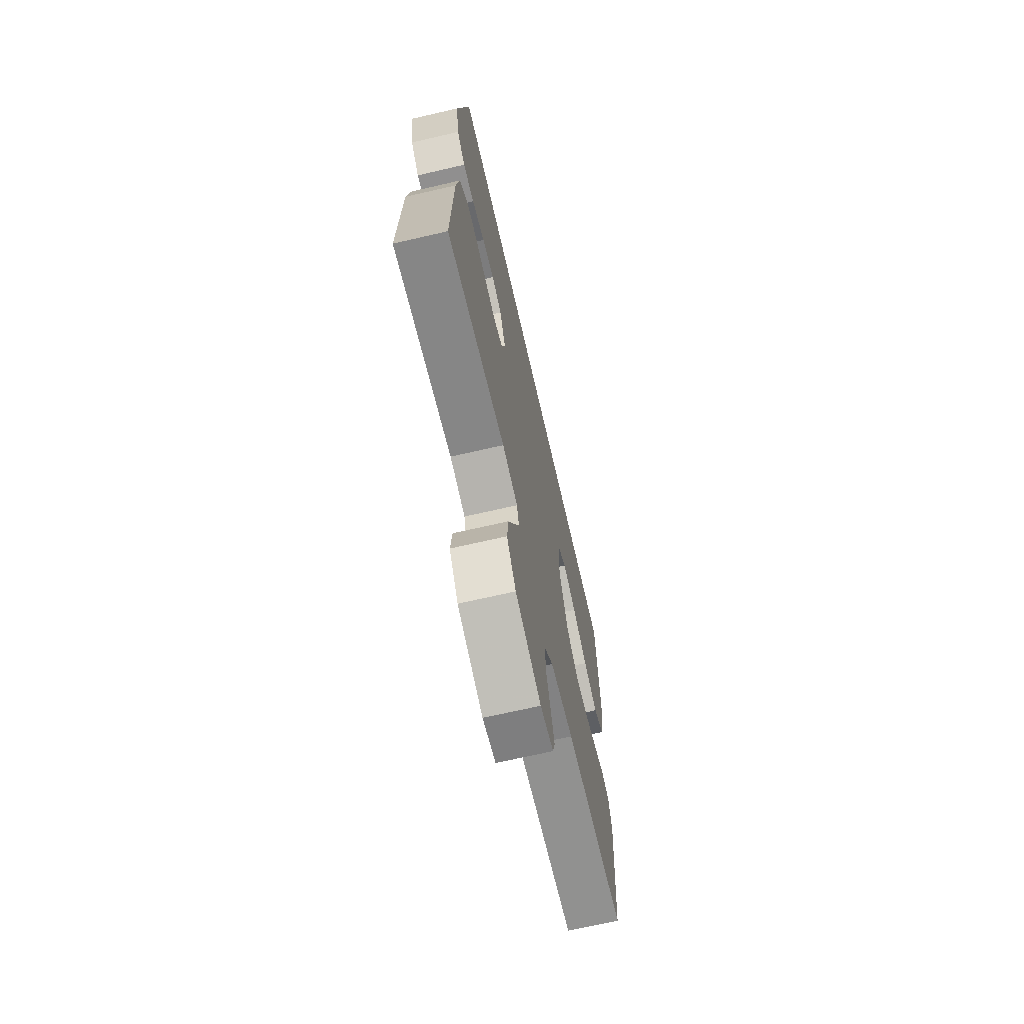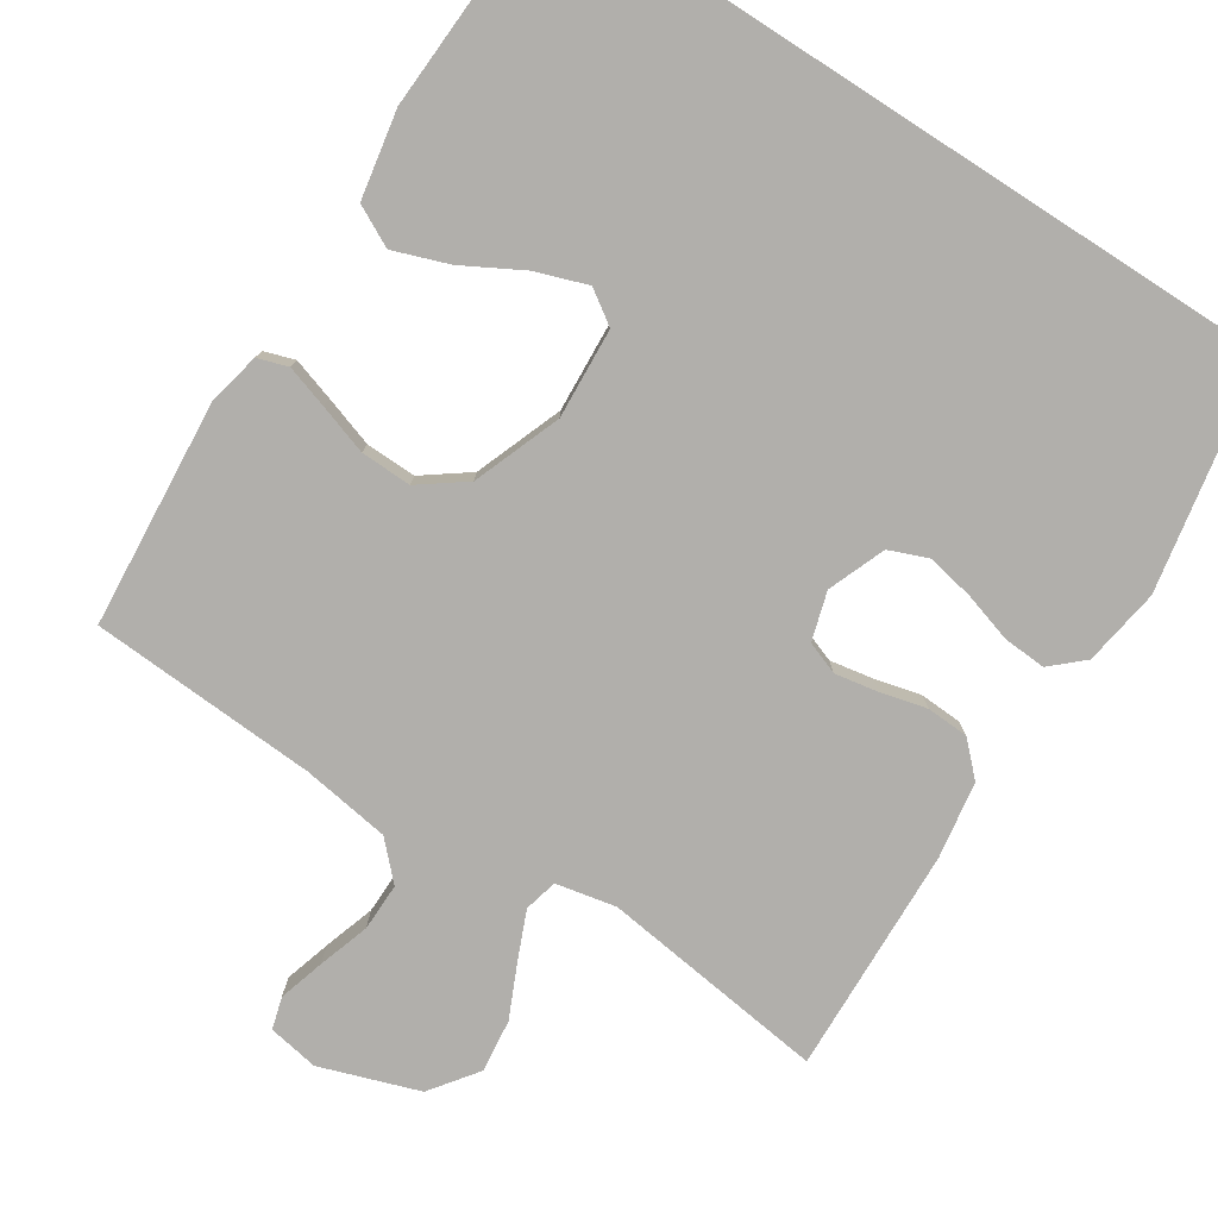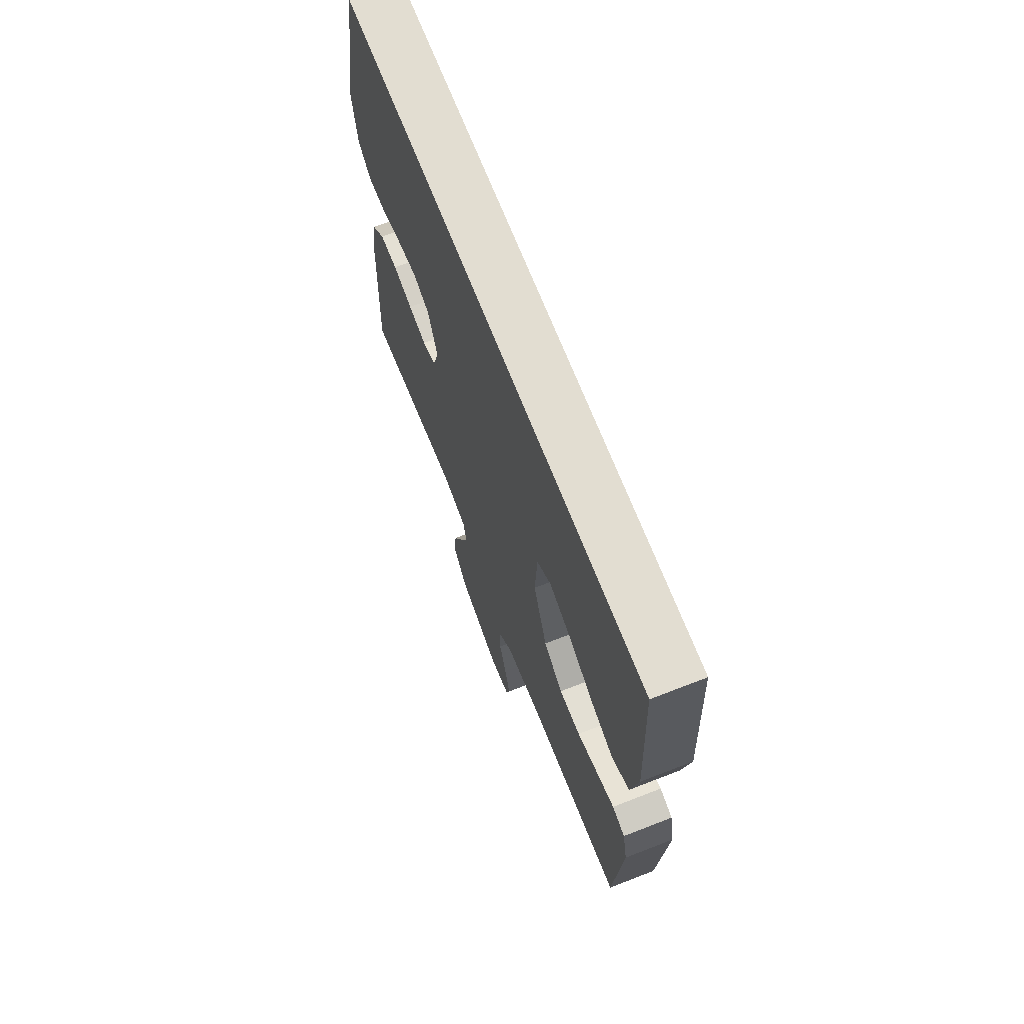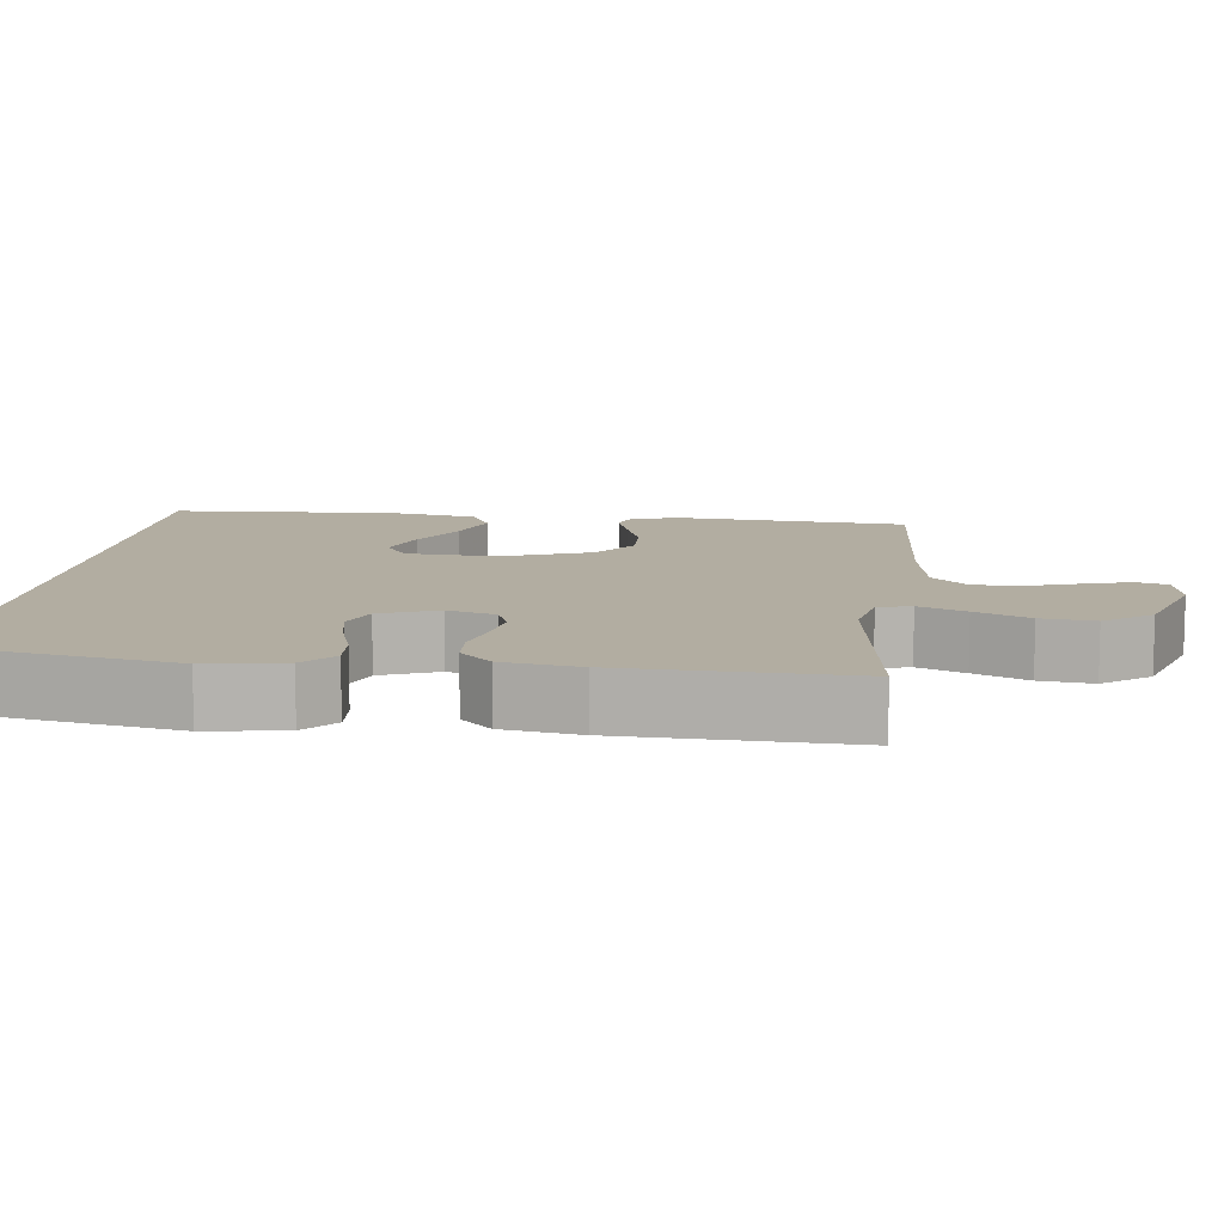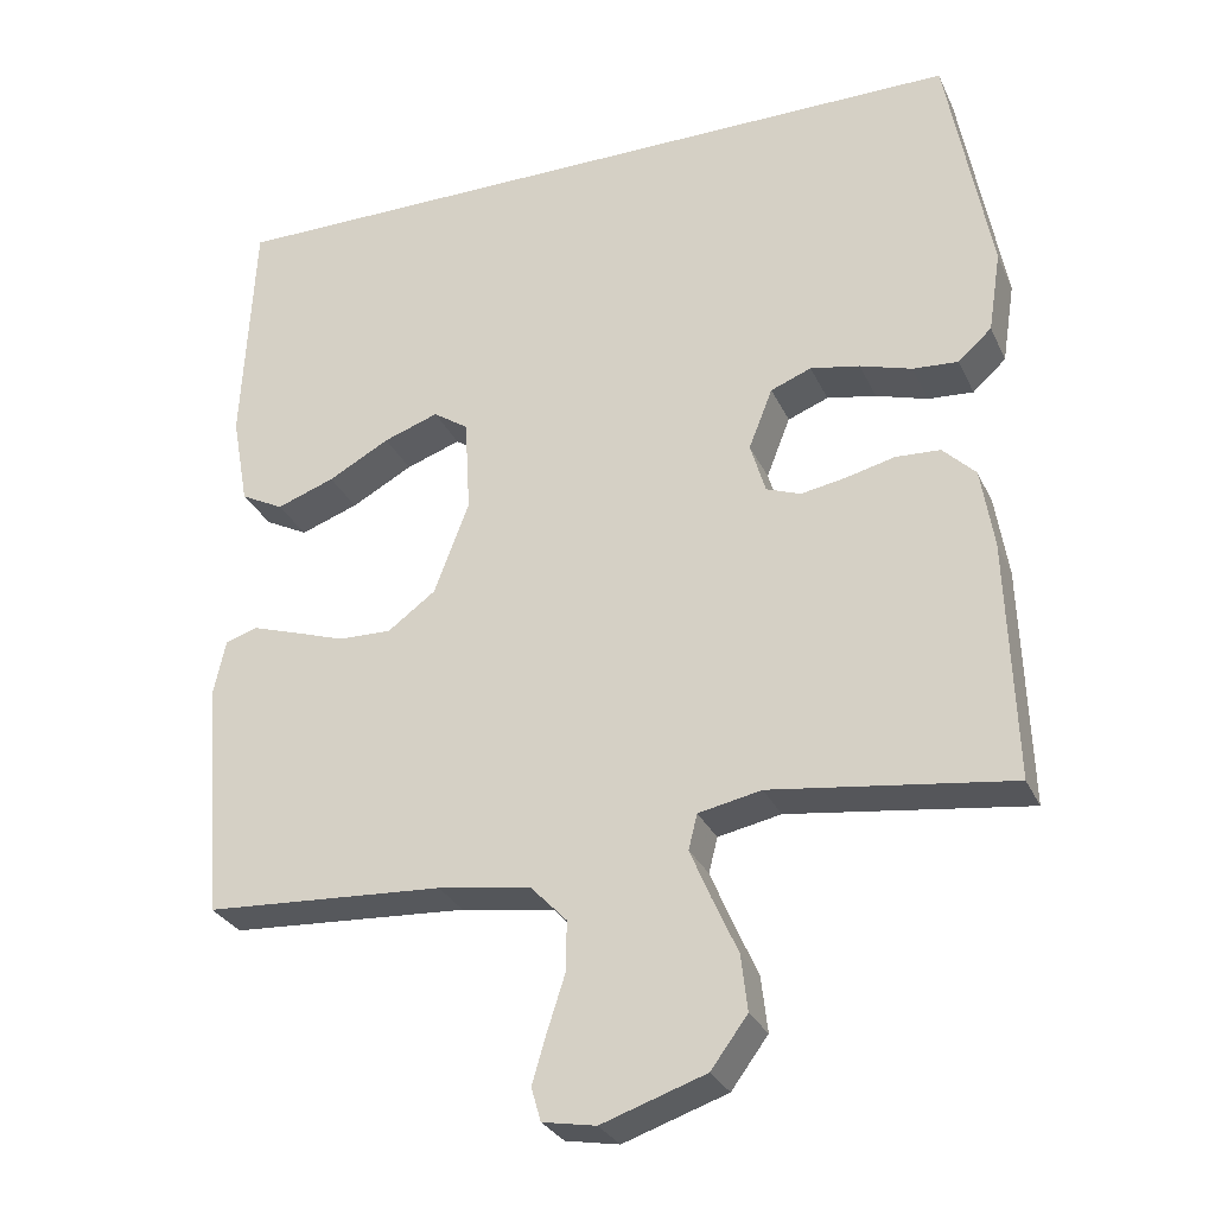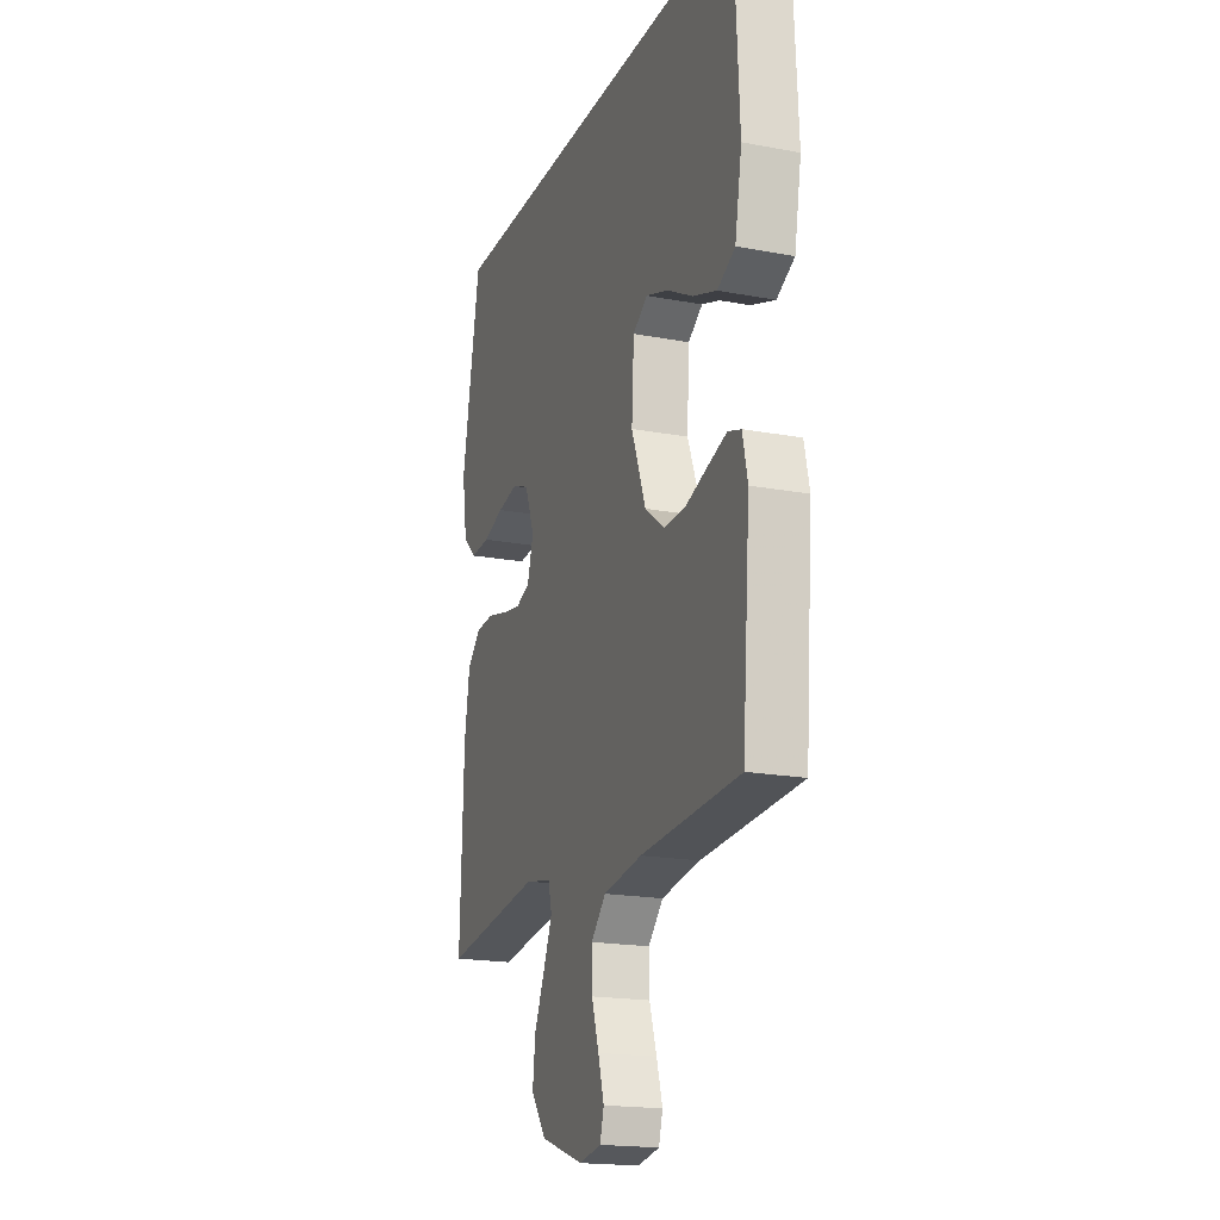
<metadata>
{"format":"obj","ext":"obj","renderer":"f3d","projection":"perspective","resolution":1024,"background":"white","views":[{"elev":-69.2,"azim":103.0,"up":"+Z"},{"elev":-78.3,"azim":-32.8,"up":"+Y"},{"elev":68.5,"azim":-111.3,"up":"+Z"},{"elev":10.5,"azim":96.8,"up":"+Y"},{"elev":-29.2,"azim":21.2,"up":"+Z"},{"elev":-18.8,"azim":-109.7,"up":"+Z"}]}
</metadata>
<code>
v -0.5 0.07 -0.5
v -0.524 0.07 -0.2
v -0.509 0.07 -0.131
v -0.469 0.07 -0.118
v -0.413 0.07 -0.136
v -0.347 0.07 -0.158
v -0.28 0.07 -0.16
v -0.22 0.07 -0.116
v -0.176 0.07 0
v -0.183 0.07 0.119
v -0.227 0.07 0.149
v -0.296 0.07 0.125
v -0.373 0.07 0.083
v -0.446 0.07 0.057
v -0.5 0.07 0.085
v -0.521 0.07 0.2
v -0.506 0.07 0.5
v 0.465 0.07 0.5
v 0.52 0.07 0.2
v 0.504 0.07 0.098
v 0.462 0.07 0.06
v 0.405 0.07 0.064
v 0.34 0.07 0.084
v 0.278 0.07 0.096
v 0.227 0.07 0.076
v 0.197 0.07 0
v 0.216 0.07 -0.064
v 0.259 0.07 -0.08
v 0.316 0.07 -0.07
v 0.377 0.07 -0.055
v 0.433 0.07 -0.058
v 0.474 0.07 -0.099
v 0.49 0.07 -0.2
v 0.5 0.07 -0.5
v 0.2 0.07 -0.46
v 0.121 0.07 -0.476
v 0.11 0.07 -0.52
v 0.136 0.07 -0.582
v 0.168 0.07 -0.653
v 0.176 0.07 -0.723
v 0.13 0.07 -0.785
v 0 0.07 -0.829
v -0.067 0.07 -0.817
v -0.079 0.07 -0.775
v -0.061 0.07 -0.714
v -0.039 0.07 -0.646
v -0.038 0.07 -0.583
v -0.083 0.07 -0.536
v -0.2 0.07 -0.518
v -0.5 0 -0.5
v -0.524 0 -0.2
v -0.509 0 -0.131
v -0.469 0 -0.118
v -0.413 0 -0.136
v -0.347 0 -0.158
v -0.28 0 -0.16
v -0.22 0 -0.116
v -0.176 0 0
v -0.183 0 0.119
v -0.227 0 0.149
v -0.296 0 0.125
v -0.373 0 0.083
v -0.446 0 0.057
v -0.5 0 0.085
v -0.521 0 0.2
v -0.506 0 0.5
v 0.465 0 0.5
v 0.52 0 0.2
v 0.504 0 0.098
v 0.462 0 0.06
v 0.405 0 0.064
v 0.34 0 0.084
v 0.278 0 0.096
v 0.227 0 0.076
v 0.197 0 0
v 0.216 0 -0.064
v 0.259 0 -0.08
v 0.316 0 -0.07
v 0.377 0 -0.055
v 0.433 0 -0.058
v 0.474 0 -0.099
v 0.49 0 -0.2
v 0.5 0 -0.5
v 0.2 0 -0.46
v 0.121 0 -0.476
v 0.11 0 -0.52
v 0.136 0 -0.582
v 0.168 0 -0.653
v 0.176 0 -0.723
v 0.13 0 -0.785
v 0 0 -0.829
v -0.067 0 -0.817
v -0.079 0 -0.775
v -0.061 0 -0.714
v -0.039 0 -0.646
v -0.038 0 -0.583
v -0.083 0 -0.536
v -0.2 0 -0.518
f 43 44 45 46
f 41 42 43 46
f 41 46 47
f 38 39 40 41
f 37 38 41 47
f 36 37 47 48
f 32 33 34 35
f 32 35 36
f 29 30 31 32
f 28 29 32 36
f 27 28 36 48
f 20 21 22 23
f 20 23 24
f 19 20 24
f 18 19 24 25
f 16 17 18 25
f 12 13 14 15
f 11 12 15 16
f 3 4 5 6
f 1 2 3 6
f 49 1 6 7
f 26 27 48 49
f 26 49 7 8
f 25 26 8 9
f 11 16 25
f 10 11 25
f 9 10 25
f 95 94 93 92
f 95 92 91 90
f 96 95 90
f 90 89 88 87
f 96 90 87 86
f 97 96 86 85
f 84 83 82 81
f 85 84 81
f 81 80 79 78
f 85 81 78 77
f 97 85 77 76
f 72 71 70 69
f 73 72 69
f 73 69 68
f 74 73 68 67
f 74 67 66 65
f 64 63 62 61
f 65 64 61 60
f 55 54 53 52
f 55 52 51 50
f 56 55 50 98
f 98 97 76 75
f 57 56 98 75
f 58 57 75 74
f 74 65 60
f 74 60 59
f 74 59 58
f 1 50 51 2
f 2 51 52 3
f 3 52 53 4
f 4 53 54 5
f 5 54 55 6
f 6 55 56 7
f 7 56 57 8
f 8 57 58 9
f 9 58 59 10
f 10 59 60 11
f 11 60 61 12
f 12 61 62 13
f 13 62 63 14
f 14 63 64 15
f 15 64 65 16
f 16 65 66 17
f 17 66 67 18
f 18 67 68 19
f 19 68 69 20
f 20 69 70 21
f 21 70 71 22
f 22 71 72 23
f 23 72 73 24
f 24 73 74 25
f 25 74 75 26
f 26 75 76 27
f 27 76 77 28
f 28 77 78 29
f 29 78 79 30
f 30 79 80 31
f 31 80 81 32
f 32 81 82 33
f 33 82 83 34
f 34 83 84 35
f 35 84 85 36
f 36 85 86 37
f 37 86 87 38
f 38 87 88 39
f 39 88 89 40
f 40 89 90 41
f 41 90 91 42
f 42 91 92 43
f 43 92 93 44
f 44 93 94 45
f 45 94 95 46
f 46 95 96 47
f 47 96 97 48
f 48 97 98 49
f 49 98 50 1

</code>
